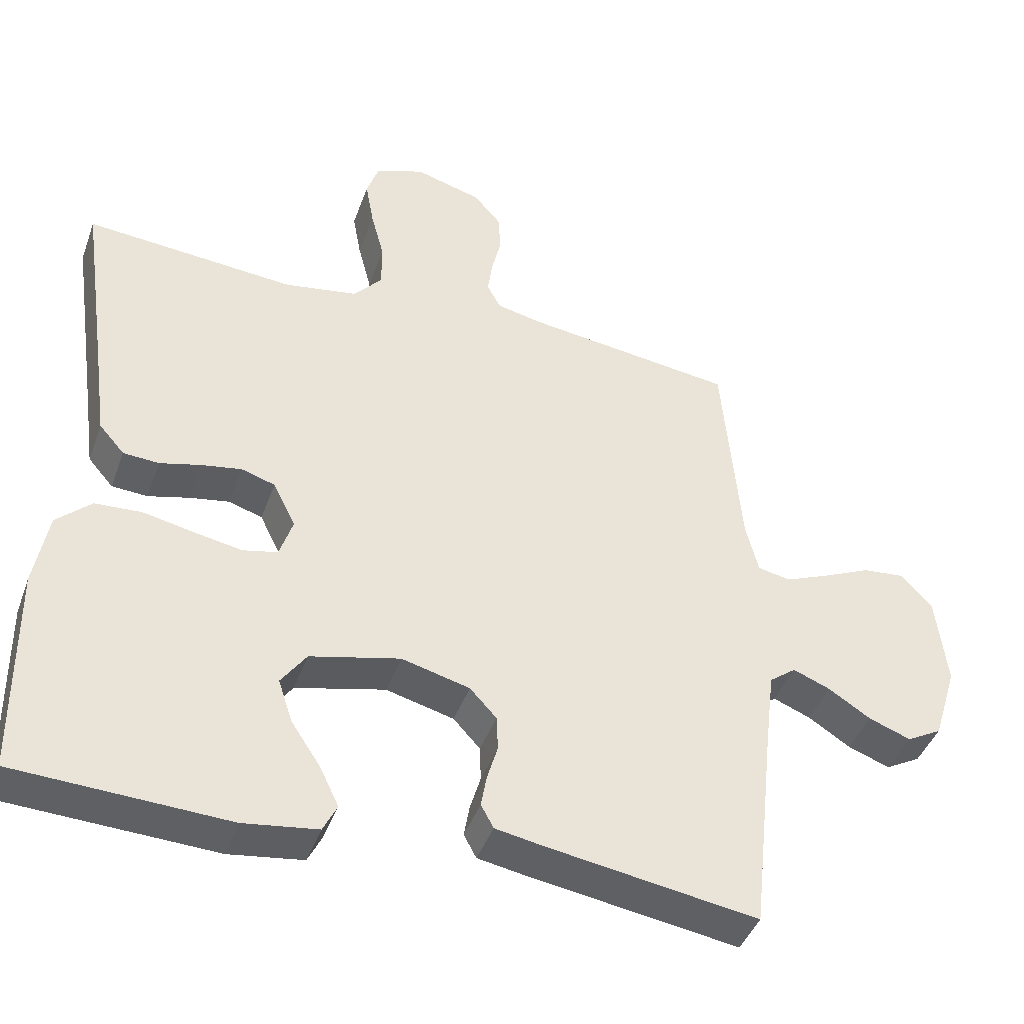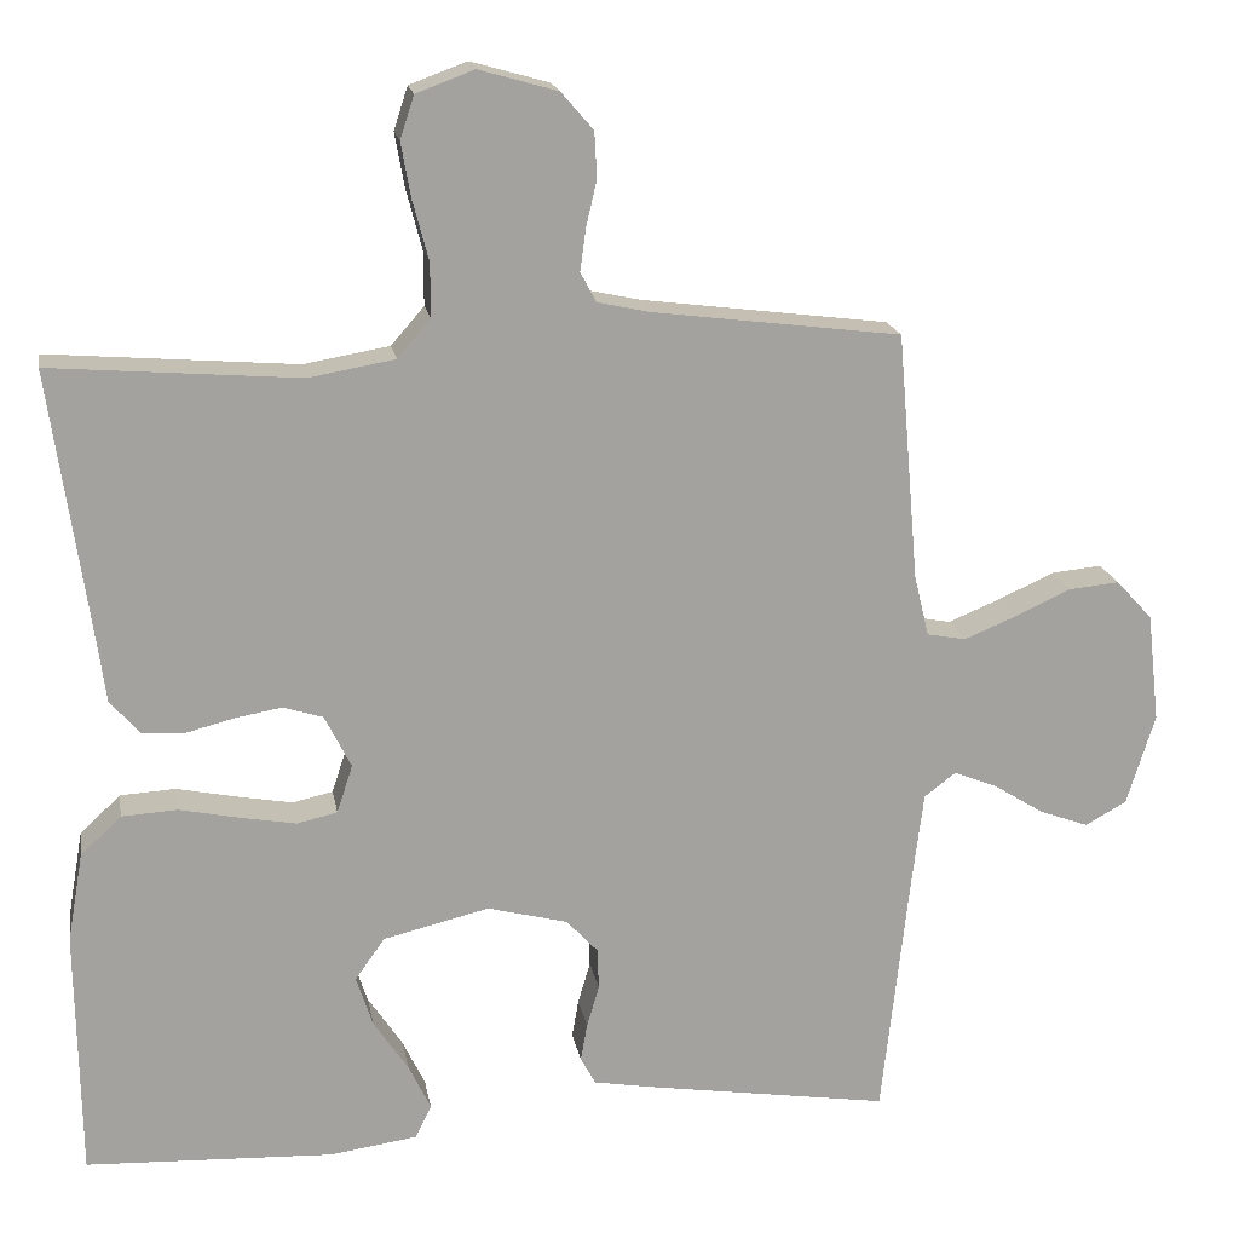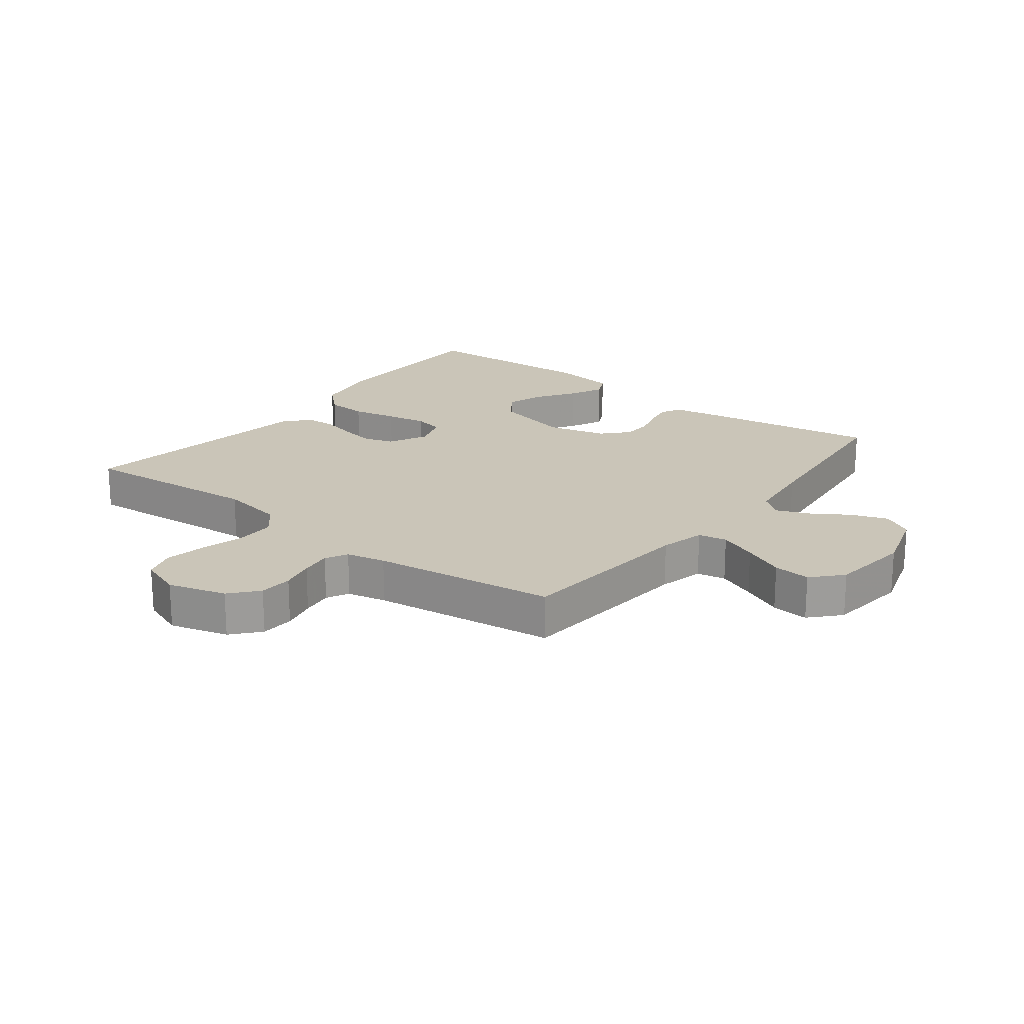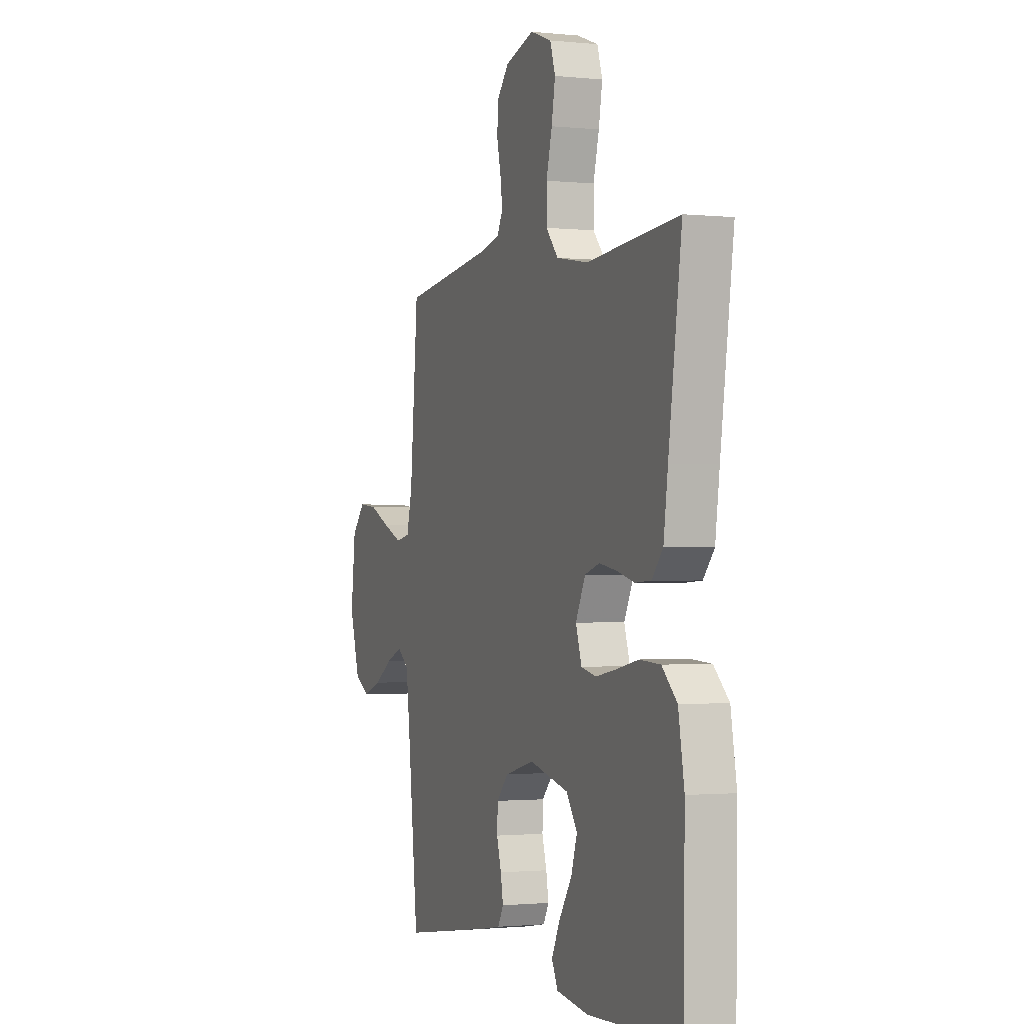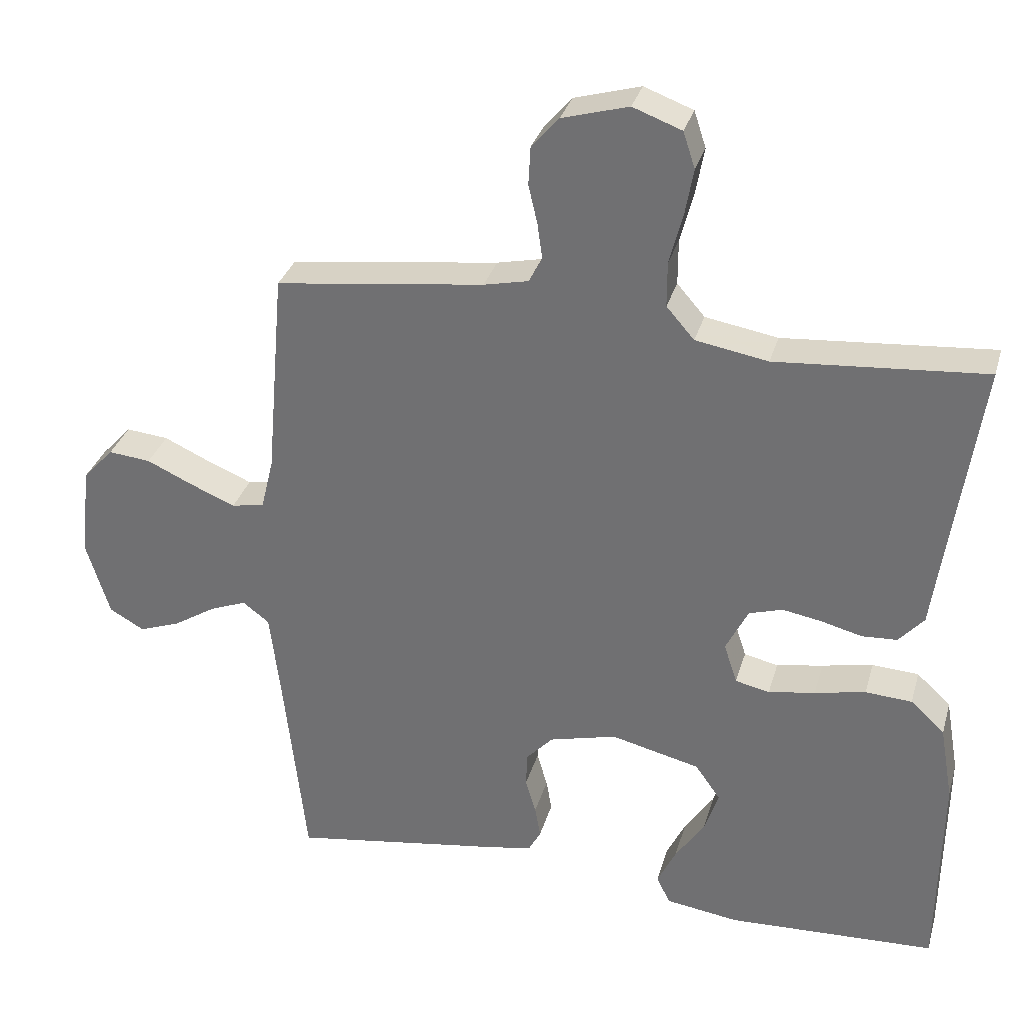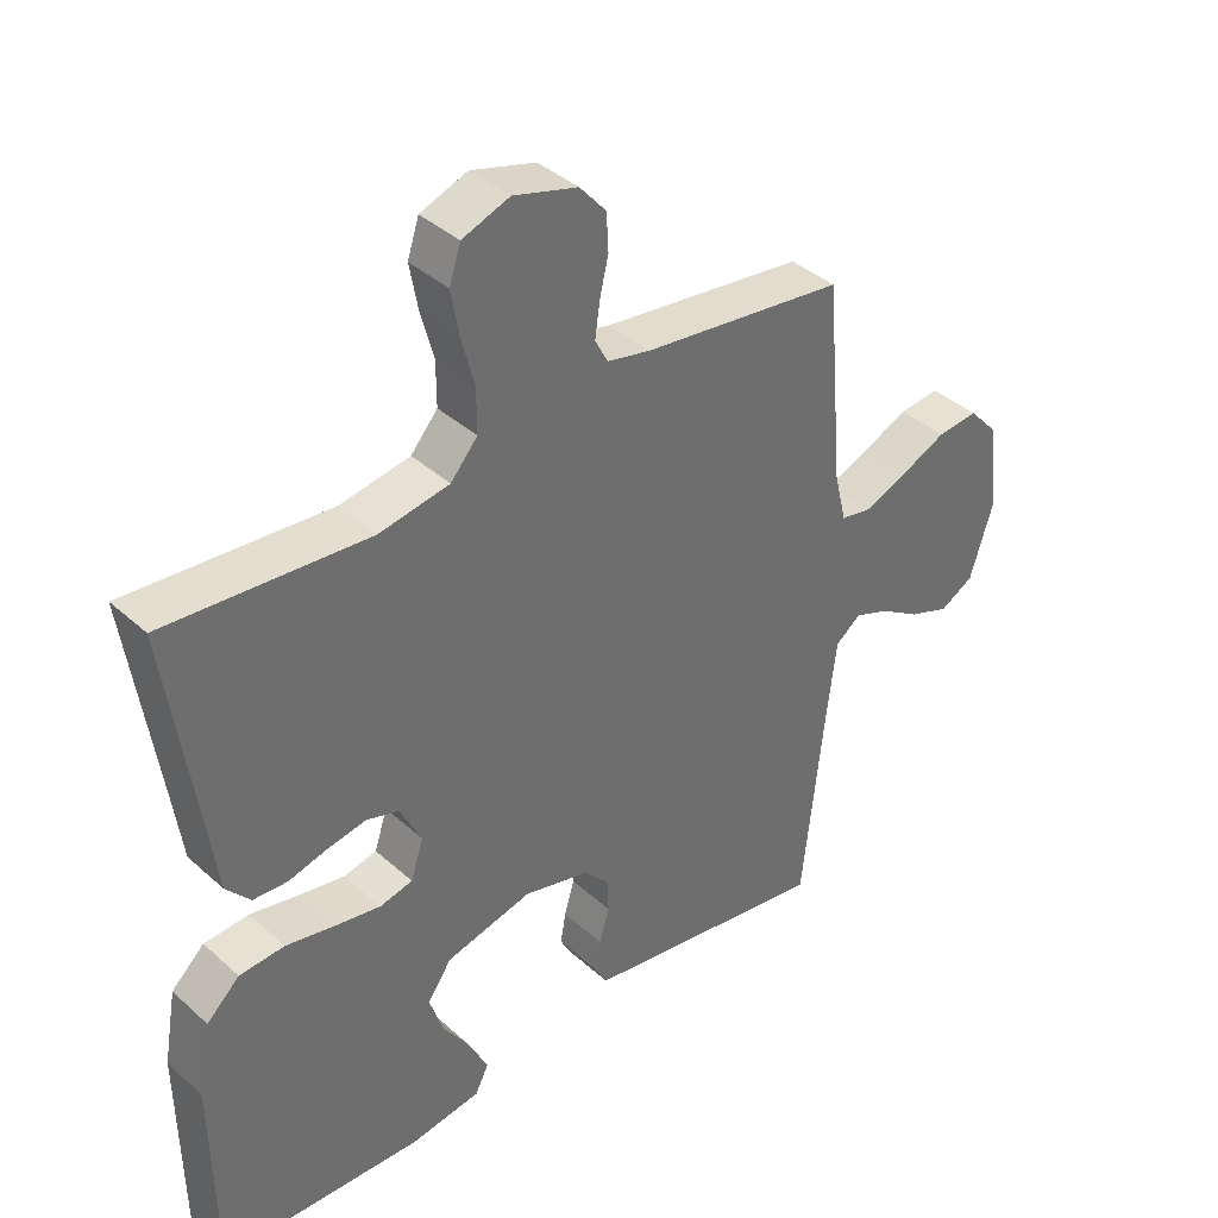
<metadata>
{"format":"obj","ext":"obj","renderer":"f3d","projection":"perspective","resolution":1024,"background":"white","views":[{"elev":-42.9,"azim":-19.3,"up":"+Z"},{"elev":17.9,"azim":-9.8,"up":"+Z"},{"elev":20.3,"azim":37.6,"up":"+Y"},{"elev":-1.3,"azim":-110.9,"up":"+Z"},{"elev":32.1,"azim":-164.7,"up":"+Z"},{"elev":38.7,"azim":-41.7,"up":"+Z"}]}
</metadata>
<code>
v 0.5 0.07 0.5
v 0.526 0.07 0.2
v 0.544 0.07 0.126
v 0.591 0.07 0.117
v 0.654 0.07 0.143
v 0.722 0.07 0.174
v 0.783 0.07 0.18
v 0.827 0.07 0.132
v 0.842 0.07 0
v 0.808 0.07 -0.11
v 0.758 0.07 -0.138
v 0.698 0.07 -0.116
v 0.638 0.07 -0.078
v 0.585 0.07 -0.057
v 0.547 0.07 -0.086
v 0.533 0.07 -0.2
v 0.5 0.07 -0.5
v 0.2 0.07 -0.454
v 0.132 0.07 -0.442
v 0.114 0.07 -0.409
v 0.122 0.07 -0.363
v 0.137 0.07 -0.312
v 0.135 0.07 -0.262
v 0.097 0.07 -0.221
v 0 0.07 -0.196
v -0.128 0.07 -0.227
v -0.164 0.07 -0.278
v -0.144 0.07 -0.339
v -0.102 0.07 -0.402
v -0.075 0.07 -0.458
v -0.095 0.07 -0.498
v -0.2 0.07 -0.513
v -0.5 0.07 -0.5
v -0.504 0.07 -0.2
v -0.485 0.07 -0.092
v -0.436 0.07 -0.046
v -0.369 0.07 -0.042
v -0.296 0.07 -0.057
v -0.229 0.07 -0.069
v -0.18 0.07 -0.058
v -0.161 0.07 0
v -0.193 0.07 0.064
v -0.241 0.07 0.079
v -0.298 0.07 0.069
v -0.356 0.07 0.054
v -0.407 0.07 0.057
v -0.443 0.07 0.098
v -0.457 0.07 0.2
v -0.5 0.07 0.5
v -0.2 0.07 0.476
v -0.096 0.07 0.494
v -0.056 0.07 0.54
v -0.056 0.07 0.605
v -0.075 0.07 0.677
v -0.087 0.07 0.744
v -0.07 0.07 0.796
v 0 0.07 0.822
v 0.095 0.07 0.795
v 0.134 0.07 0.75
v 0.137 0.07 0.695
v 0.124 0.07 0.639
v 0.117 0.07 0.588
v 0.136 0.07 0.552
v 0.2 0.07 0.538
v 0.5 0 0.5
v 0.526 0 0.2
v 0.544 0 0.126
v 0.591 0 0.117
v 0.654 0 0.143
v 0.722 0 0.174
v 0.783 0 0.18
v 0.827 0 0.132
v 0.842 0 0
v 0.808 0 -0.11
v 0.758 0 -0.138
v 0.698 0 -0.116
v 0.638 0 -0.078
v 0.585 0 -0.057
v 0.547 0 -0.086
v 0.533 0 -0.2
v 0.5 0 -0.5
v 0.2 0 -0.454
v 0.132 0 -0.442
v 0.114 0 -0.409
v 0.122 0 -0.363
v 0.137 0 -0.312
v 0.135 0 -0.262
v 0.097 0 -0.221
v 0 0 -0.196
v -0.128 0 -0.227
v -0.164 0 -0.278
v -0.144 0 -0.339
v -0.102 0 -0.402
v -0.075 0 -0.458
v -0.095 0 -0.498
v -0.2 0 -0.513
v -0.5 0 -0.5
v -0.504 0 -0.2
v -0.485 0 -0.092
v -0.436 0 -0.046
v -0.369 0 -0.042
v -0.296 0 -0.057
v -0.229 0 -0.069
v -0.18 0 -0.058
v -0.161 0 0
v -0.193 0 0.064
v -0.241 0 0.079
v -0.298 0 0.069
v -0.356 0 0.054
v -0.407 0 0.057
v -0.443 0 0.098
v -0.457 0 0.2
v -0.5 0 0.5
v -0.2 0 0.476
v -0.096 0 0.494
v -0.056 0 0.54
v -0.056 0 0.605
v -0.075 0 0.677
v -0.087 0 0.744
v -0.07 0 0.796
v 0 0 0.822
v 0.095 0 0.795
v 0.134 0 0.75
v 0.137 0 0.695
v 0.124 0 0.639
v 0.117 0 0.588
v 0.136 0 0.552
v 0.2 0 0.538
f 58 59 60 61
f 58 61 62
f 57 58 62
f 56 57 62
f 53 54 55 56
f 53 56 62 63
f 48 49 50
f 48 50 51
f 47 48 51
f 44 45 46 47
f 43 44 47 51
f 42 43 51 52
f 35 36 37 38
f 35 38 39
f 34 35 39
f 33 34 39 40
f 28 29 30 31
f 27 28 31 32
f 19 20 21 22
f 17 18 19 22
f 16 17 22 23
f 15 16 23 24
f 10 11 12 13
f 10 13 14
f 9 10 14
f 8 9 14
f 5 6 7 8
f 4 5 8 14
f 3 4 14 15
f 64 1 2
f 63 64 2 3
f 52 53 63 3
f 41 42 52 3
f 27 32 33 40
f 26 27 40 41
f 25 26 41 3
f 3 15 24 25
f 125 124 123 122
f 126 125 122
f 126 122 121
f 126 121 120
f 120 119 118 117
f 127 126 120 117
f 114 113 112
f 115 114 112
f 115 112 111
f 111 110 109 108
f 115 111 108 107
f 116 115 107 106
f 102 101 100 99
f 103 102 99
f 103 99 98
f 104 103 98 97
f 95 94 93 92
f 96 95 92 91
f 86 85 84 83
f 86 83 82 81
f 87 86 81 80
f 88 87 80 79
f 77 76 75 74
f 78 77 74
f 78 74 73
f 78 73 72
f 72 71 70 69
f 78 72 69 68
f 79 78 68 67
f 66 65 128
f 67 66 128 127
f 67 127 117 116
f 67 116 106 105
f 104 97 96 91
f 105 104 91 90
f 67 105 90 89
f 89 88 79 67
f 1 65 66 2
f 2 66 67 3
f 3 67 68 4
f 4 68 69 5
f 5 69 70 6
f 6 70 71 7
f 7 71 72 8
f 8 72 73 9
f 9 73 74 10
f 10 74 75 11
f 11 75 76 12
f 12 76 77 13
f 13 77 78 14
f 14 78 79 15
f 15 79 80 16
f 16 80 81 17
f 17 81 82 18
f 18 82 83 19
f 19 83 84 20
f 20 84 85 21
f 21 85 86 22
f 22 86 87 23
f 23 87 88 24
f 24 88 89 25
f 25 89 90 26
f 26 90 91 27
f 27 91 92 28
f 28 92 93 29
f 29 93 94 30
f 30 94 95 31
f 31 95 96 32
f 32 96 97 33
f 33 97 98 34
f 34 98 99 35
f 35 99 100 36
f 36 100 101 37
f 37 101 102 38
f 38 102 103 39
f 39 103 104 40
f 40 104 105 41
f 41 105 106 42
f 42 106 107 43
f 43 107 108 44
f 44 108 109 45
f 45 109 110 46
f 46 110 111 47
f 47 111 112 48
f 48 112 113 49
f 49 113 114 50
f 50 114 115 51
f 51 115 116 52
f 52 116 117 53
f 53 117 118 54
f 54 118 119 55
f 55 119 120 56
f 56 120 121 57
f 57 121 122 58
f 58 122 123 59
f 59 123 124 60
f 60 124 125 61
f 61 125 126 62
f 62 126 127 63
f 63 127 128 64
f 64 128 65 1

</code>
